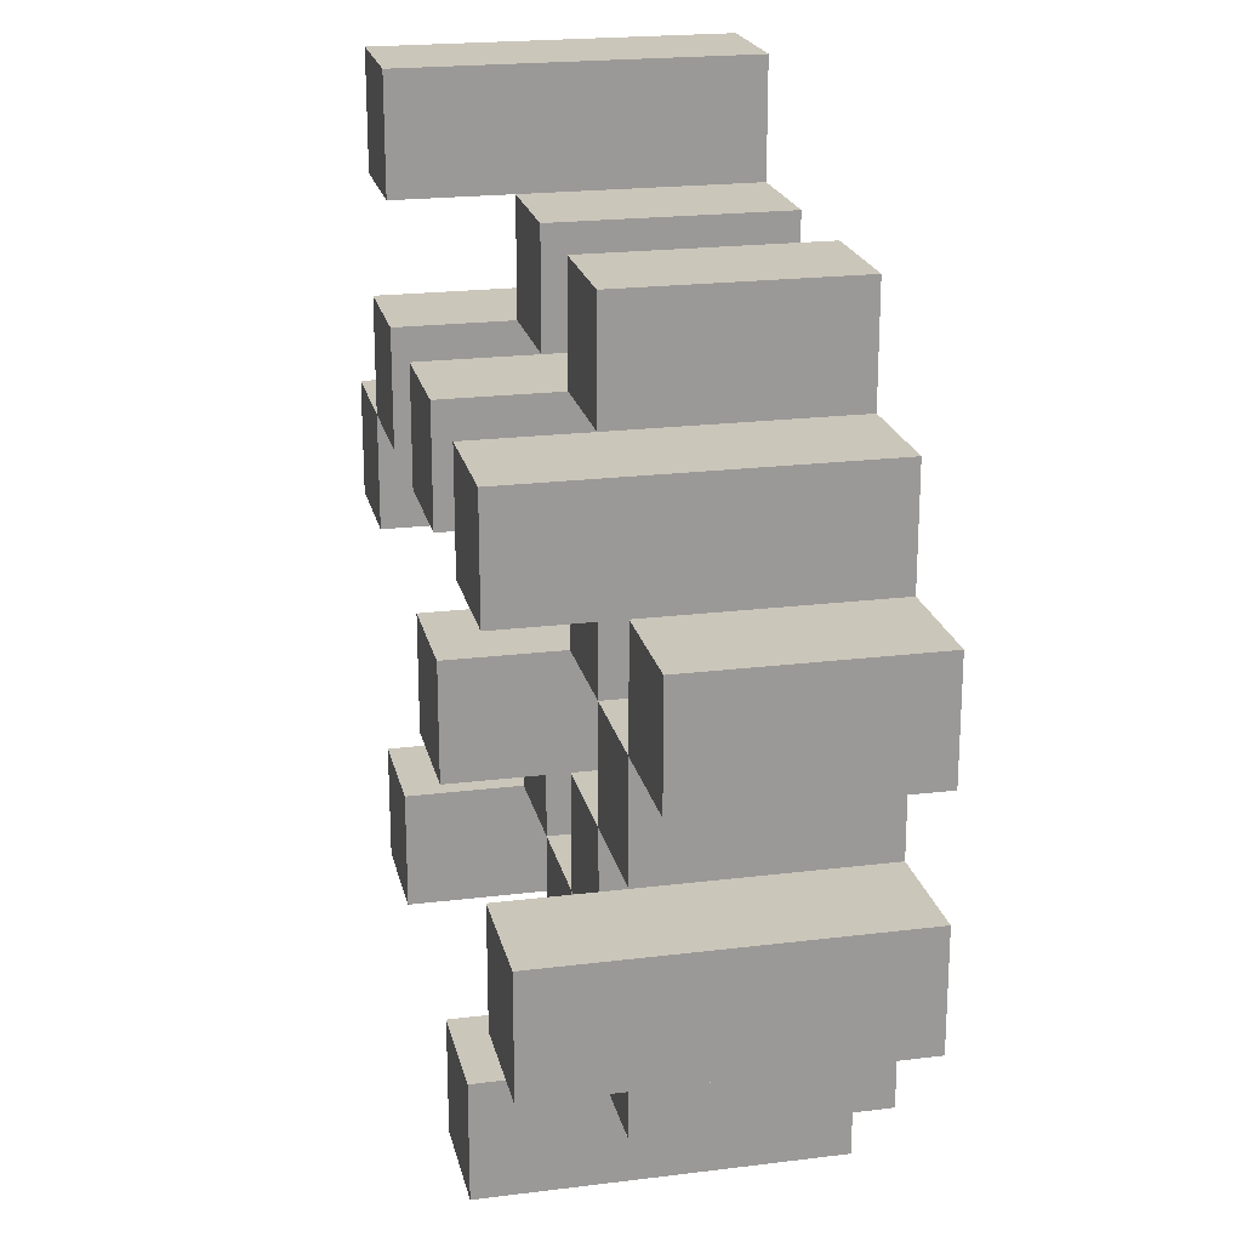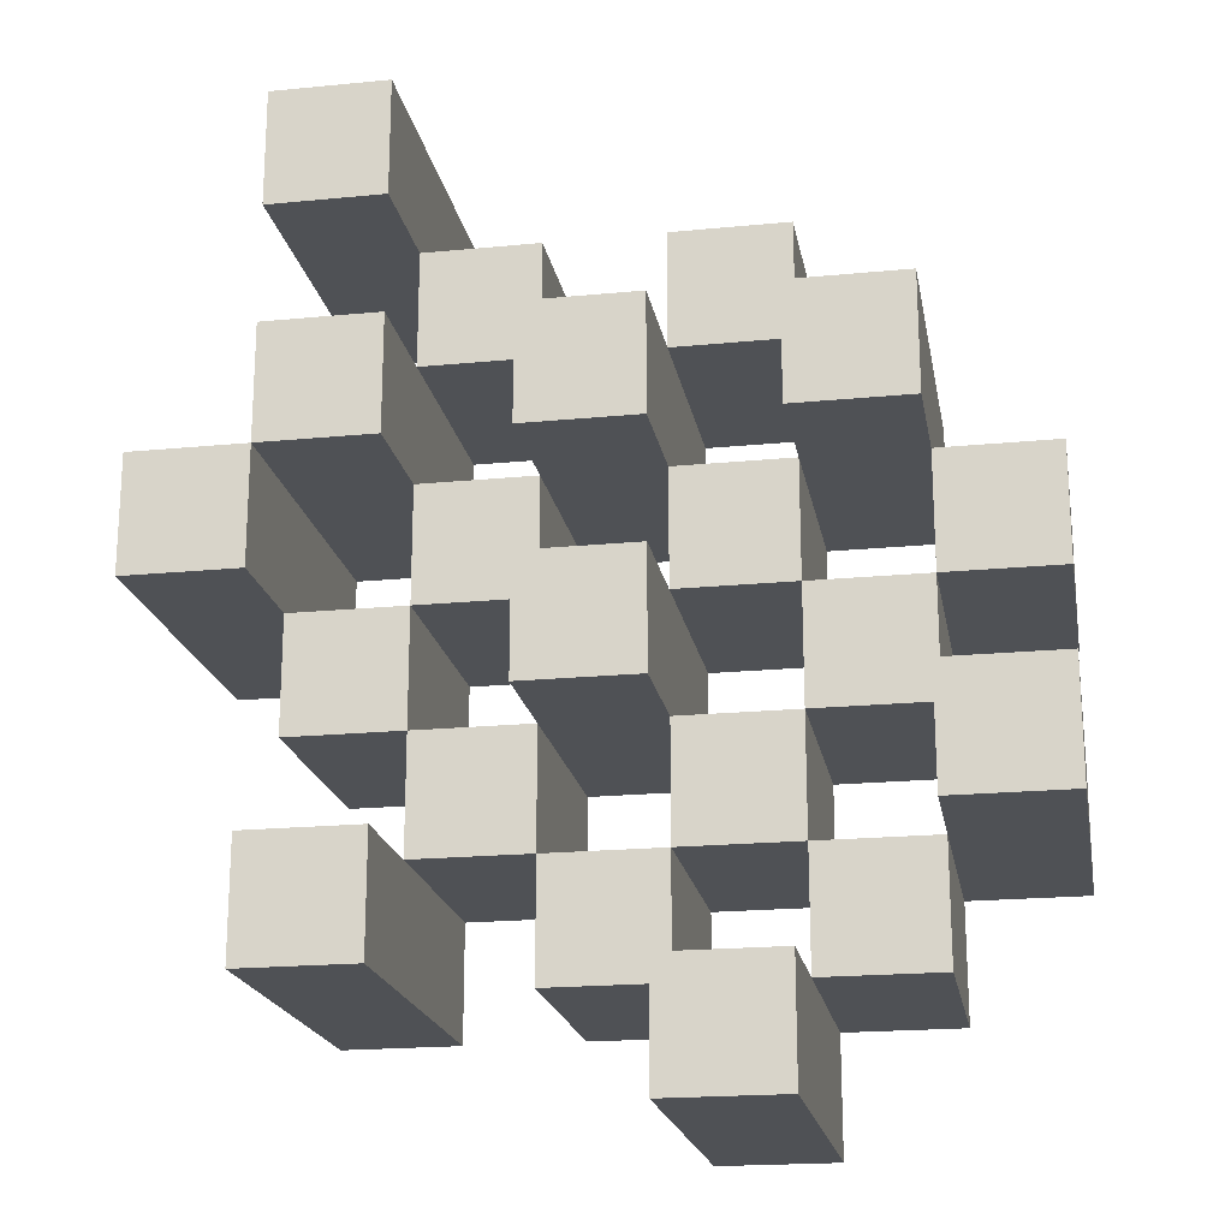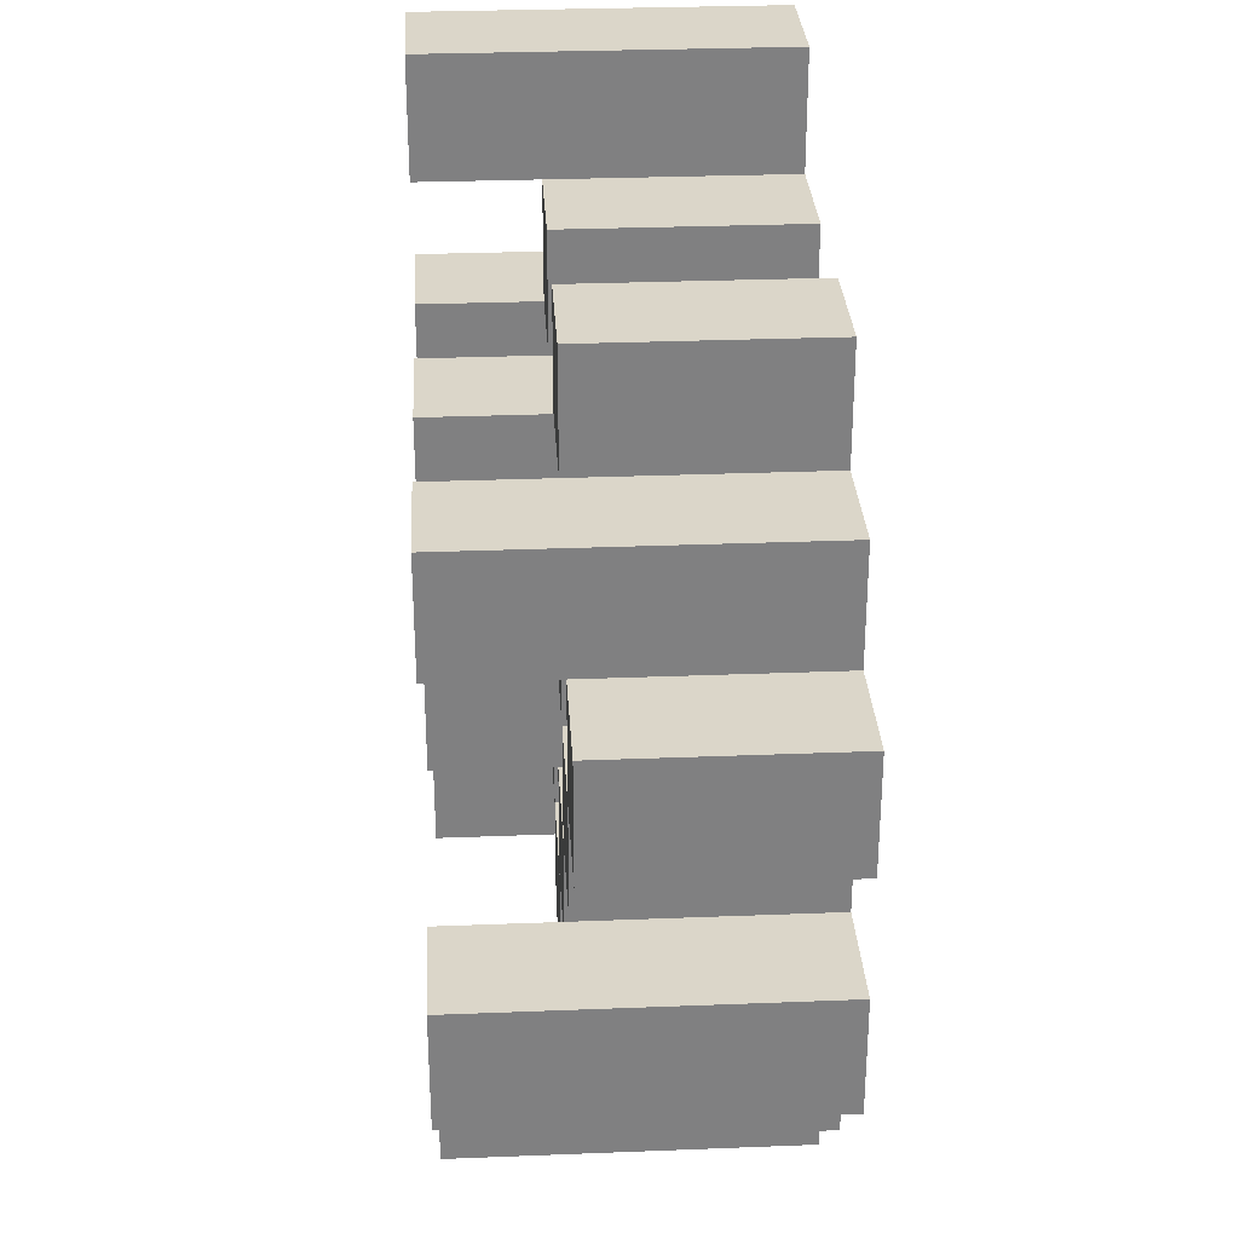
<metadata>
{"format":"obj","ext":"obj","renderer":"f3d","projection":"perspective","resolution":1024,"background":"white","views":[{"elev":21.2,"azim":-102.5,"up":"+Z"},{"elev":-19.9,"azim":-169.8,"up":"+Z"},{"elev":30.1,"azim":-93.3,"up":"+Z"}]}
</metadata>
<code>
o
v 23.2 0.9 -0.6
v 23.3 0.9 -0.6
v 23.2 1.2 -0.6
v 23.3 1.2 -0.6
v 23.1 0.9 -0.5
v 23.2 0.9 -0.5
v 23.3 0.9 -0.5
v 23.4 0.9 -0.5
v 23.5 0.9 -0.5
v 23.6 0.9 -0.5
v 23.1 1.1 -0.5
v 23.2 1.1 -0.5
v 23.3 1.1 -0.5
v 23.4 1.1 -0.5
v 23.5 1.2 -0.5
v 23.6 1.2 -0.5
v 23 0.9 -0.4
v 23.1 0.9 -0.4
v 23.2 0.9 -0.4
v 23.3 0.9 -0.4
v 23.4 0.9 -0.4
v 23.5 0.9 -0.4
v 23.1 1.1 -0.4
v 23.2 1.1 -0.4
v 23.3 1.1 -0.4
v 23.4 1.1 -0.4
v 23.5 1.1 -0.4
v 23 1.2 -0.4
v 23.1 1.2 -0.4
v 23.1 0.9 -0.3
v 23.2 0.9 -0.3
v 23.3 0.9 -0.3
v 23.4 0.9 -0.3
v 23.5 0.9 -0.3
v 23.6 0.9 -0.3
v 23.1 1.1 -0.3
v 23.2 1.1 -0.3
v 23.3 1.1 -0.3
v 23.4 1.1 -0.3
v 23.5 1.1 -0.3
v 23.6 1.1 -0.3
v 23.3 1.2 -0.3
v 23.4 1.2 -0.3
v 23 0.9 -0.2
v 23.1 0.9 -0.2
v 23.2 0.9 -0.2
v 23.3 0.9 -0.2
v 23.4 0.9 -0.2
v 23.5 0.9 -0.2
v 23.6 0.9 -0.2
v 23.7 0.9 -0.2
v 23 1.1 -0.2
v 23.1 1.1 -0.2
v 23.2 1.1 -0.2
v 23.3 1.1 -0.2
v 23.4 1.1 -0.2
v 23.5 1.1 -0.2
v 23.6 1.1 -0.2
v 23.6 1.2 -0.2
v 23.7 1.2 -0.2
v 23.1 0.9 -0.1
v 23.2 0.9 -0.1
v 23.3 0.9 -0.1
v 23.4 0.9 -0.1
v 23.5 0.9 -0.1
v 23.6 0.9 -0.1
v 23.1 1.1 -0.1
v 23.2 1.1 -0.1
v 23.3 1.1 -0.1
v 23.4 1.1 -0.1
v 23.5 1.1 -0.1
v 23.1 1.2 -0.1
v 23.2 1.2 -0.1
v 23.3 1.2 -0.1
v 23.4 1.2 -0.1
v 23.5 1.2 -0.1
v 23.6 1.2 -0.1
v 23.2 0.9 -5.96e-08
v 23.3 0.9 -5.96e-08
v 23.4 0.9 -5.96e-08
v 23.5 0.9 -5.96e-08
v 23.2 1.1 -5.96e-08
v 23.3 1.1 -5.96e-08
v 23.4 1.1 -5.96e-08
v 23.5 1.1 -5.96e-08
v 23.5 0.9 0.1
v 23.6 0.9 0.1
v 23.5 1.1 0.1
v 23.5 1.2 0.1
v 23.6 1.2 0.1
v 23.2 0.9 -0.5
v 23.3 0.9 -0.5
v 23.2 1.1 -0.5
v 23.3 1.1 -0.5
v 23.2 1.2 -0.5
v 23.3 1.2 -0.5
v 23.1 0.9 -0.4
v 23.2 0.9 -0.4
v 23.3 0.9 -0.4
v 23.4 0.9 -0.4
v 23.5 0.9 -0.4
v 23.6 0.9 -0.4
v 23.1 1.1 -0.4
v 23.2 1.1 -0.4
v 23.3 1.1 -0.4
v 23.4 1.1 -0.4
v 23.5 1.1 -0.4
v 23.5 1.2 -0.4
v 23.6 1.2 -0.4
v 23 0.9 -0.3
v 23.1 0.9 -0.3
v 23.2 0.9 -0.3
v 23.3 0.9 -0.3
v 23.4 0.9 -0.3
v 23.5 0.9 -0.3
v 23.1 1.1 -0.3
v 23.2 1.1 -0.3
v 23.3 1.1 -0.3
v 23.4 1.1 -0.3
v 23.5 1.1 -0.3
v 23 1.2 -0.3
v 23.1 1.2 -0.3
v 23.1 0.9 -0.2
v 23.2 0.9 -0.2
v 23.3 0.9 -0.2
v 23.4 0.9 -0.2
v 23.5 0.9 -0.2
v 23.6 0.9 -0.2
v 23.1 1.1 -0.2
v 23.2 1.1 -0.2
v 23.3 1.1 -0.2
v 23.4 1.1 -0.2
v 23.5 1.1 -0.2
v 23.6 1.1 -0.2
v 23.3 1.2 -0.2
v 23.4 1.2 -0.2
v 23 0.9 -0.1
v 23.1 0.9 -0.1
v 23.2 0.9 -0.1
v 23.3 0.9 -0.1
v 23.4 0.9 -0.1
v 23.5 0.9 -0.1
v 23.6 0.9 -0.1
v 23.7 0.9 -0.1
v 23 1.1 -0.1
v 23.1 1.1 -0.1
v 23.2 1.1 -0.1
v 23.3 1.1 -0.1
v 23.4 1.1 -0.1
v 23.5 1.1 -0.1
v 23.6 1.2 -0.1
v 23.7 1.2 -0.1
v 23.1 0.9 -5.96e-08
v 23.2 0.9 -5.96e-08
v 23.3 0.9 -5.96e-08
v 23.4 0.9 -5.96e-08
v 23.5 0.9 -5.96e-08
v 23.6 0.9 -5.96e-08
v 23.2 1.1 -5.96e-08
v 23.3 1.1 -5.96e-08
v 23.4 1.1 -5.96e-08
v 23.5 1.1 -5.96e-08
v 23.1 1.2 -5.96e-08
v 23.2 1.2 -5.96e-08
v 23.3 1.2 -5.96e-08
v 23.4 1.2 -5.96e-08
v 23.5 1.2 -5.96e-08
v 23.6 1.2 -5.96e-08
v 23.2 0.9 0.1
v 23.3 0.9 0.1
v 23.4 0.9 0.1
v 23.5 0.9 0.1
v 23.2 1.1 0.1
v 23.3 1.1 0.1
v 23.4 1.1 0.1
v 23.5 1.1 0.1
v 23.5 0.9 0.2
v 23.6 0.9 0.2
v 23.5 1.2 0.2
v 23.6 1.2 0.2
v 23 0.9 -0.4
v 23 1.2 -0.4
v 23 0.9 -0.3
v 23 1.2 -0.3
v 23 0.9 -0.2
v 23 1.1 -0.2
v 23 0.9 -0.1
v 23 1.1 -0.1
v 23.1 0.9 -0.5
v 23.1 1.1 -0.5
v 23.1 0.9 -0.4
v 23.1 1.1 -0.4
v 23.1 0.9 -0.3
v 23.1 1.1 -0.3
v 23.1 0.9 -0.2
v 23.1 1.1 -0.2
v 23.1 0.9 -0.1
v 23.1 1.1 -0.1
v 23.1 1.2 -0.1
v 23.1 0.9 -5.96e-08
v 23.1 1.2 -5.96e-08
v 23.2 0.9 -0.6
v 23.2 1.2 -0.6
v 23.2 0.9 -0.5
v 23.2 1.1 -0.5
v 23.2 1.2 -0.5
v 23.2 0.9 -0.4
v 23.2 1.1 -0.4
v 23.2 0.9 -0.3
v 23.2 1.1 -0.3
v 23.2 0.9 -0.2
v 23.2 1.1 -0.2
v 23.2 0.9 -0.1
v 23.2 1.1 -0.1
v 23.2 0.9 -5.96e-08
v 23.2 1.1 -5.96e-08
v 23.2 0.9 0.1
v 23.2 1.1 0.1
v 23.3 0.9 -0.5
v 23.3 1.1 -0.5
v 23.3 0.9 -0.4
v 23.3 1.1 -0.4
v 23.3 0.9 -0.3
v 23.3 1.1 -0.3
v 23.3 1.2 -0.3
v 23.3 0.9 -0.2
v 23.3 1.1 -0.2
v 23.3 1.2 -0.2
v 23.3 0.9 -0.1
v 23.3 1.1 -0.1
v 23.3 1.2 -0.1
v 23.3 0.9 -5.96e-08
v 23.3 1.1 -5.96e-08
v 23.3 1.2 -5.96e-08
v 23.4 0.9 -0.4
v 23.4 1.1 -0.4
v 23.4 0.9 -0.3
v 23.4 1.1 -0.3
v 23.4 0.9 -0.2
v 23.4 1.1 -0.2
v 23.4 0.9 -0.1
v 23.4 1.1 -0.1
v 23.4 0.9 -5.96e-08
v 23.4 1.1 -5.96e-08
v 23.4 0.9 0.1
v 23.4 1.1 0.1
v 23.5 0.9 -0.5
v 23.5 1.2 -0.5
v 23.5 0.9 -0.4
v 23.5 1.1 -0.4
v 23.5 1.2 -0.4
v 23.5 0.9 -0.3
v 23.5 1.1 -0.3
v 23.5 0.9 -0.2
v 23.5 1.1 -0.2
v 23.5 0.9 -0.1
v 23.5 1.1 -0.1
v 23.5 1.2 -0.1
v 23.5 0.9 -5.96e-08
v 23.5 1.1 -5.96e-08
v 23.5 1.2 -5.96e-08
v 23.5 0.9 0.1
v 23.5 1.1 0.1
v 23.5 1.2 0.1
v 23.5 0.9 0.2
v 23.5 1.2 0.2
v 23.6 0.9 -0.2
v 23.6 1.1 -0.2
v 23.6 1.2 -0.2
v 23.6 0.9 -0.1
v 23.6 1.2 -0.1
v 23.1 0.9 -0.4
v 23.1 1.1 -0.4
v 23.1 1.2 -0.4
v 23.1 0.9 -0.3
v 23.1 1.1 -0.3
v 23.1 1.2 -0.3
v 23.1 0.9 -0.2
v 23.1 1.1 -0.2
v 23.1 0.9 -0.1
v 23.1 1.1 -0.1
v 23.2 0.9 -0.5
v 23.2 1.1 -0.5
v 23.2 0.9 -0.4
v 23.2 1.1 -0.4
v 23.2 0.9 -0.3
v 23.2 1.1 -0.3
v 23.2 0.9 -0.2
v 23.2 1.1 -0.2
v 23.2 0.9 -0.1
v 23.2 1.1 -0.1
v 23.2 1.2 -0.1
v 23.2 0.9 -5.96e-08
v 23.2 1.1 -5.96e-08
v 23.2 1.2 -5.96e-08
v 23.3 0.9 -0.6
v 23.3 1.2 -0.6
v 23.3 0.9 -0.5
v 23.3 1.1 -0.5
v 23.3 1.2 -0.5
v 23.3 0.9 -0.4
v 23.3 1.1 -0.4
v 23.3 0.9 -0.3
v 23.3 1.1 -0.3
v 23.3 0.9 -0.2
v 23.3 1.1 -0.2
v 23.3 0.9 -0.1
v 23.3 1.1 -0.1
v 23.3 0.9 -5.96e-08
v 23.3 1.1 -5.96e-08
v 23.3 0.9 0.1
v 23.3 1.1 0.1
v 23.4 0.9 -0.5
v 23.4 1.1 -0.5
v 23.4 0.9 -0.4
v 23.4 1.1 -0.4
v 23.4 0.9 -0.3
v 23.4 1.1 -0.3
v 23.4 1.2 -0.3
v 23.4 0.9 -0.2
v 23.4 1.1 -0.2
v 23.4 1.2 -0.2
v 23.4 0.9 -0.1
v 23.4 1.1 -0.1
v 23.4 1.2 -0.1
v 23.4 0.9 -5.96e-08
v 23.4 1.1 -5.96e-08
v 23.4 1.2 -5.96e-08
v 23.5 0.9 -0.4
v 23.5 1.1 -0.4
v 23.5 0.9 -0.3
v 23.5 1.1 -0.3
v 23.5 0.9 -0.2
v 23.5 1.1 -0.2
v 23.5 0.9 -0.1
v 23.5 1.1 -0.1
v 23.5 0.9 -5.96e-08
v 23.5 1.1 -5.96e-08
v 23.5 0.9 0.1
v 23.5 1.1 0.1
v 23.6 0.9 -0.5
v 23.6 1.2 -0.5
v 23.6 0.9 -0.4
v 23.6 1.2 -0.4
v 23.6 0.9 -0.3
v 23.6 1.1 -0.3
v 23.6 0.9 -0.2
v 23.6 1.1 -0.2
v 23.6 0.9 -0.1
v 23.6 1.2 -0.1
v 23.6 0.9 -5.96e-08
v 23.6 1.2 -5.96e-08
v 23.6 0.9 0.1
v 23.6 1.2 0.1
v 23.6 0.9 0.2
v 23.6 1.2 0.2
v 23.7 0.9 -0.2
v 23.7 1.2 -0.2
v 23.7 0.9 -0.1
v 23.7 1.2 -0.1
v 23 0.9 -0.4
v 23 0.9 -0.3
v 23 0.9 -0.2
v 23 0.9 -0.1
v 23.1 0.9 -0.5
v 23.1 0.9 -0.4
v 23.1 0.9 -0.3
v 23.1 0.9 -0.2
v 23.1 0.9 -0.1
v 23.1 0.9 -5.96e-08
v 23.2 0.9 -0.6
v 23.2 0.9 -0.5
v 23.2 0.9 -0.4
v 23.2 0.9 -0.3
v 23.2 0.9 -0.2
v 23.2 0.9 -0.1
v 23.2 0.9 -5.96e-08
v 23.2 0.9 0.1
v 23.3 0.9 -0.6
v 23.3 0.9 -0.5
v 23.3 0.9 -0.4
v 23.3 0.9 -0.3
v 23.3 0.9 -0.2
v 23.3 0.9 -0.1
v 23.3 0.9 -5.96e-08
v 23.3 0.9 0.1
v 23.4 0.9 -0.5
v 23.4 0.9 -0.4
v 23.4 0.9 -0.3
v 23.4 0.9 -0.2
v 23.4 0.9 -0.1
v 23.4 0.9 -5.96e-08
v 23.4 0.9 0.1
v 23.5 0.9 -0.5
v 23.5 0.9 -0.4
v 23.5 0.9 -0.3
v 23.5 0.9 -0.2
v 23.5 0.9 -0.1
v 23.5 0.9 -5.96e-08
v 23.5 0.9 0.1
v 23.5 0.9 0.2
v 23.6 0.9 -0.5
v 23.6 0.9 -0.4
v 23.6 0.9 -0.3
v 23.6 0.9 -0.2
v 23.6 0.9 -0.1
v 23.6 0.9 -5.96e-08
v 23.6 0.9 0.1
v 23.6 0.9 0.2
v 23.7 0.9 -0.2
v 23.7 0.9 -0.1
v 23 1.1 -0.2
v 23 1.1 -0.1
v 23.1 1.1 -0.5
v 23.1 1.1 -0.4
v 23.1 1.1 -0.3
v 23.1 1.1 -0.2
v 23.1 1.1 -0.1
v 23.2 1.1 -0.5
v 23.2 1.1 -0.4
v 23.2 1.1 -0.3
v 23.2 1.1 -0.2
v 23.2 1.1 -0.1
v 23.2 1.1 -5.96e-08
v 23.2 1.1 0.1
v 23.3 1.1 -0.5
v 23.3 1.1 -0.4
v 23.3 1.1 -0.3
v 23.3 1.1 -0.2
v 23.3 1.1 -0.1
v 23.3 1.1 -5.96e-08
v 23.3 1.1 0.1
v 23.4 1.1 -0.5
v 23.4 1.1 -0.4
v 23.4 1.1 -0.3
v 23.4 1.1 -0.2
v 23.4 1.1 -0.1
v 23.4 1.1 -5.96e-08
v 23.4 1.1 0.1
v 23.5 1.1 -0.4
v 23.5 1.1 -0.3
v 23.5 1.1 -0.2
v 23.5 1.1 -0.1
v 23.5 1.1 -5.96e-08
v 23.5 1.1 0.1
v 23.6 1.1 -0.3
v 23.6 1.1 -0.2
v 23 1.2 -0.4
v 23 1.2 -0.3
v 23.1 1.2 -0.4
v 23.1 1.2 -0.3
v 23.1 1.2 -0.1
v 23.1 1.2 -5.96e-08
v 23.2 1.2 -0.6
v 23.2 1.2 -0.5
v 23.2 1.2 -0.1
v 23.2 1.2 -5.96e-08
v 23.3 1.2 -0.6
v 23.3 1.2 -0.5
v 23.3 1.2 -0.3
v 23.3 1.2 -0.2
v 23.3 1.2 -0.1
v 23.3 1.2 -5.96e-08
v 23.4 1.2 -0.3
v 23.4 1.2 -0.2
v 23.4 1.2 -0.1
v 23.4 1.2 -5.96e-08
v 23.5 1.2 -0.5
v 23.5 1.2 -0.4
v 23.5 1.2 -0.1
v 23.5 1.2 -5.96e-08
v 23.5 1.2 0.1
v 23.5 1.2 0.2
v 23.6 1.2 -0.5
v 23.6 1.2 -0.4
v 23.6 1.2 -0.2
v 23.6 1.2 -0.1
v 23.6 1.2 -5.96e-08
v 23.6 1.2 0.1
v 23.6 1.2 0.2
v 23.7 1.2 -0.2
v 23.7 1.2 -0.1
f 3 2 1
f 4 2 3
f 11 6 5
f 12 6 11
f 13 8 7
f 14 8 13
f 15 10 9
f 16 10 15
f 23 18 17
f 24 20 19
f 25 20 24
f 26 22 21
f 27 22 26
f 28 23 17
f 29 23 28
f 36 31 30
f 37 31 36
f 38 33 32
f 39 33 38
f 40 35 34
f 41 35 40
f 42 39 38
f 43 39 42
f 52 45 44
f 53 45 52
f 54 47 46
f 55 47 54
f 56 49 48
f 57 49 56
f 58 51 50
f 59 51 58
f 60 51 59
f 67 62 61
f 68 62 67
f 69 64 63
f 70 64 69
f 71 66 65
f 72 68 67
f 73 68 72
f 74 70 69
f 75 70 74
f 76 66 71
f 77 66 76
f 82 79 78
f 83 79 82
f 84 81 80
f 85 81 84
f 88 87 86
f 89 87 88
f 90 87 89
f 91 92 93
f 93 92 94
f 93 94 95
f 95 94 96
f 97 98 103
f 103 98 104
f 99 100 105
f 105 100 106
f 101 102 107
f 107 102 108
f 108 102 109
f 110 111 116
f 112 113 117
f 117 113 118
f 114 115 119
f 119 115 120
f 110 116 121
f 121 116 122
f 123 124 129
f 129 124 130
f 125 126 131
f 131 126 132
f 127 128 133
f 133 128 134
f 131 132 135
f 135 132 136
f 137 138 145
f 145 138 146
f 139 140 147
f 147 140 148
f 141 142 149
f 149 142 150
f 143 144 151
f 151 144 152
f 153 154 159
f 155 156 160
f 160 156 161
f 157 158 162
f 153 159 163
f 163 159 164
f 160 161 165
f 165 161 166
f 162 158 167
f 167 158 168
f 169 170 173
f 173 170 174
f 171 172 175
f 175 172 176
f 177 178 179
f 179 178 180
f 183 182 181
f 184 182 183
f 187 186 185
f 188 186 187
f 191 190 189
f 192 190 191
f 195 194 193
f 196 194 195
f 200 198 197
f 200 199 198
f 201 199 200
f 204 203 202
f 205 203 204
f 206 203 205
f 209 208 207
f 210 208 209
f 213 212 211
f 214 212 213
f 217 216 215
f 218 216 217
f 221 220 219
f 222 220 221
f 226 224 223
f 226 225 224
f 227 225 226
f 228 225 227
f 232 230 229
f 232 231 230
f 233 231 232
f 234 231 233
f 237 236 235
f 238 236 237
f 241 240 239
f 242 240 241
f 245 244 243
f 246 244 245
f 249 248 247
f 250 248 249
f 251 248 250
f 254 253 252
f 255 253 254
f 259 257 256
f 259 258 257
f 260 258 259
f 261 258 260
f 265 263 262
f 265 264 263
f 266 264 265
f 270 268 267
f 270 269 268
f 271 269 270
f 272 273 275
f 273 274 275
f 275 274 276
f 276 274 277
f 278 279 280
f 280 279 281
f 282 283 284
f 284 283 285
f 286 287 288
f 288 287 289
f 290 291 293
f 291 292 293
f 293 292 294
f 294 292 295
f 296 297 298
f 298 297 299
f 299 297 300
f 301 302 303
f 303 302 304
f 305 306 307
f 307 306 308
f 309 310 311
f 311 310 312
f 313 314 315
f 315 314 316
f 317 318 320
f 318 319 320
f 320 319 321
f 321 319 322
f 323 324 326
f 324 325 326
f 326 325 327
f 327 325 328
f 329 330 331
f 331 330 332
f 333 334 335
f 335 334 336
f 337 338 339
f 339 338 340
f 341 342 343
f 343 342 344
f 345 346 347
f 347 346 348
f 349 350 351
f 351 350 352
f 353 354 355
f 355 354 356
f 357 358 359
f 359 358 360
f 366 362 361
f 367 362 366
f 368 364 363
f 369 364 368
f 372 366 365
f 373 366 372
f 374 368 367
f 375 368 374
f 376 370 369
f 377 370 376
f 379 372 371
f 380 372 379
f 381 374 373
f 382 374 381
f 383 376 375
f 384 376 383
f 385 378 377
f 386 378 385
f 387 381 380
f 388 381 387
f 389 383 382
f 390 383 389
f 391 385 384
f 392 385 391
f 395 389 388
f 396 389 395
f 397 391 390
f 398 391 397
f 399 393 392
f 400 393 399
f 402 395 394
f 403 395 402
f 404 397 396
f 405 397 404
f 406 399 398
f 407 399 406
f 408 401 400
f 409 401 408
f 410 406 405
f 411 406 410
f 412 413 417
f 417 413 418
f 414 415 419
f 419 415 420
f 416 417 421
f 421 417 422
f 420 421 427
f 427 421 428
f 422 423 429
f 429 423 430
f 424 425 431
f 431 425 432
f 426 427 433
f 433 427 434
f 434 435 440
f 440 435 441
f 436 437 442
f 442 437 443
f 438 439 444
f 444 439 445
f 441 442 446
f 446 442 447
f 448 449 450
f 450 449 451
f 452 453 456
f 456 453 457
f 454 455 458
f 458 455 459
f 460 461 464
f 464 461 465
f 462 463 466
f 466 463 467
f 468 469 474
f 474 469 475
f 470 471 477
f 477 471 478
f 472 473 479
f 479 473 480
f 476 477 481
f 481 477 482

</code>
